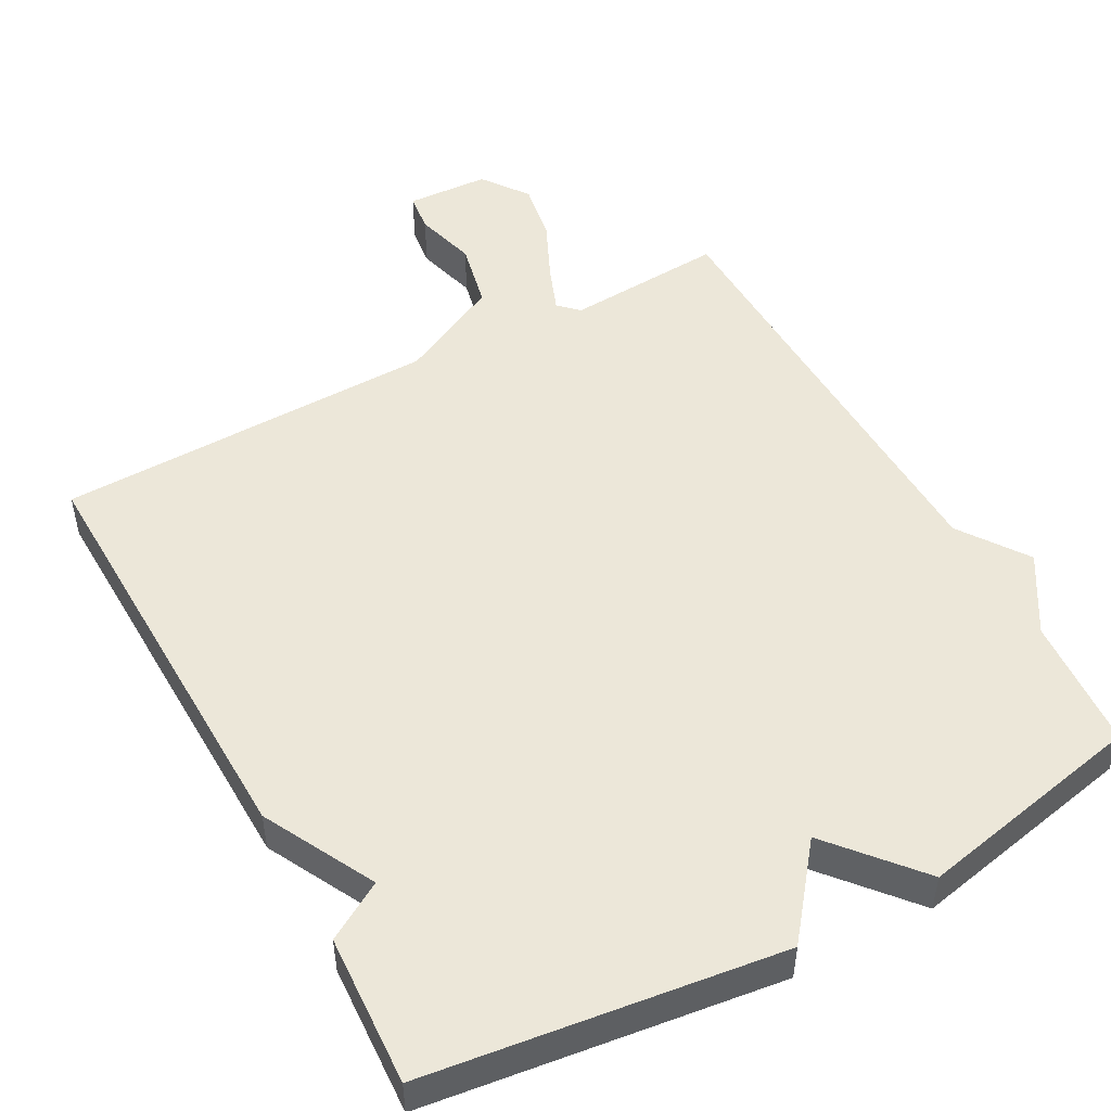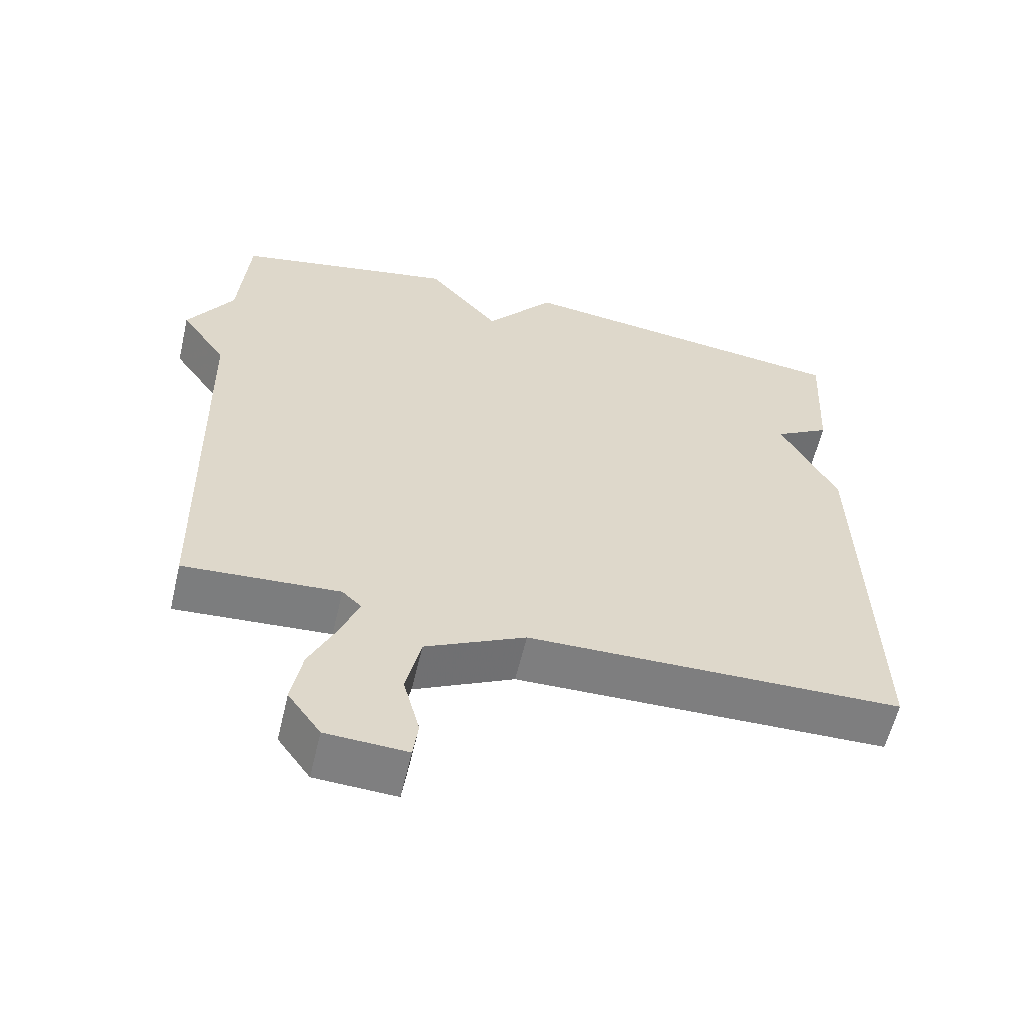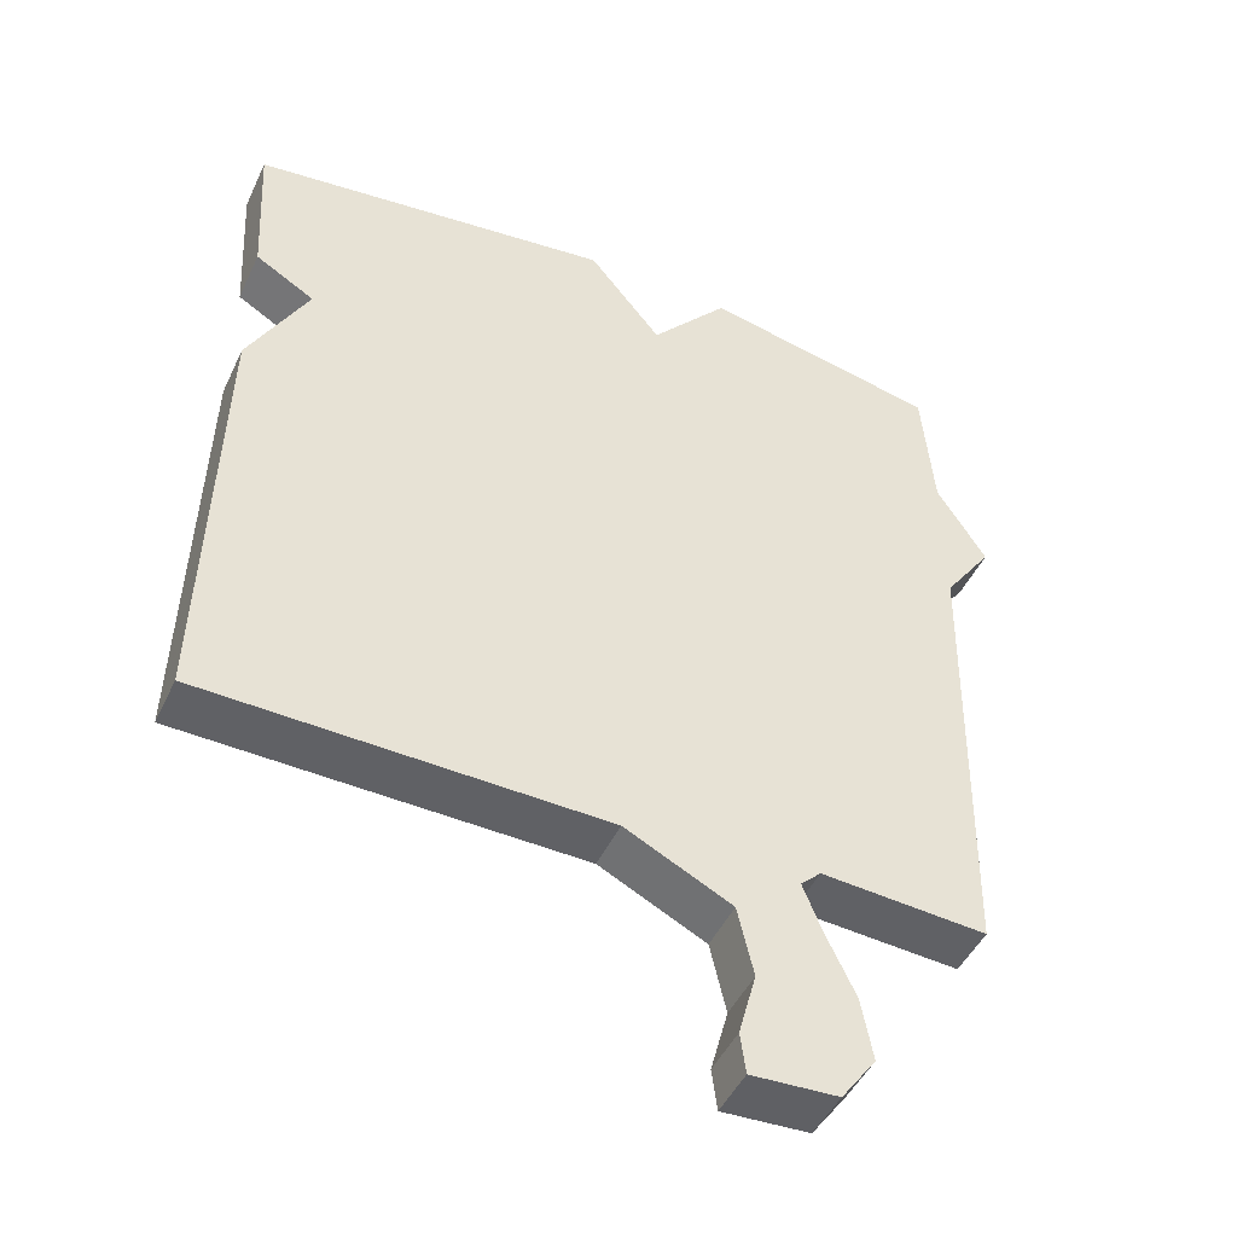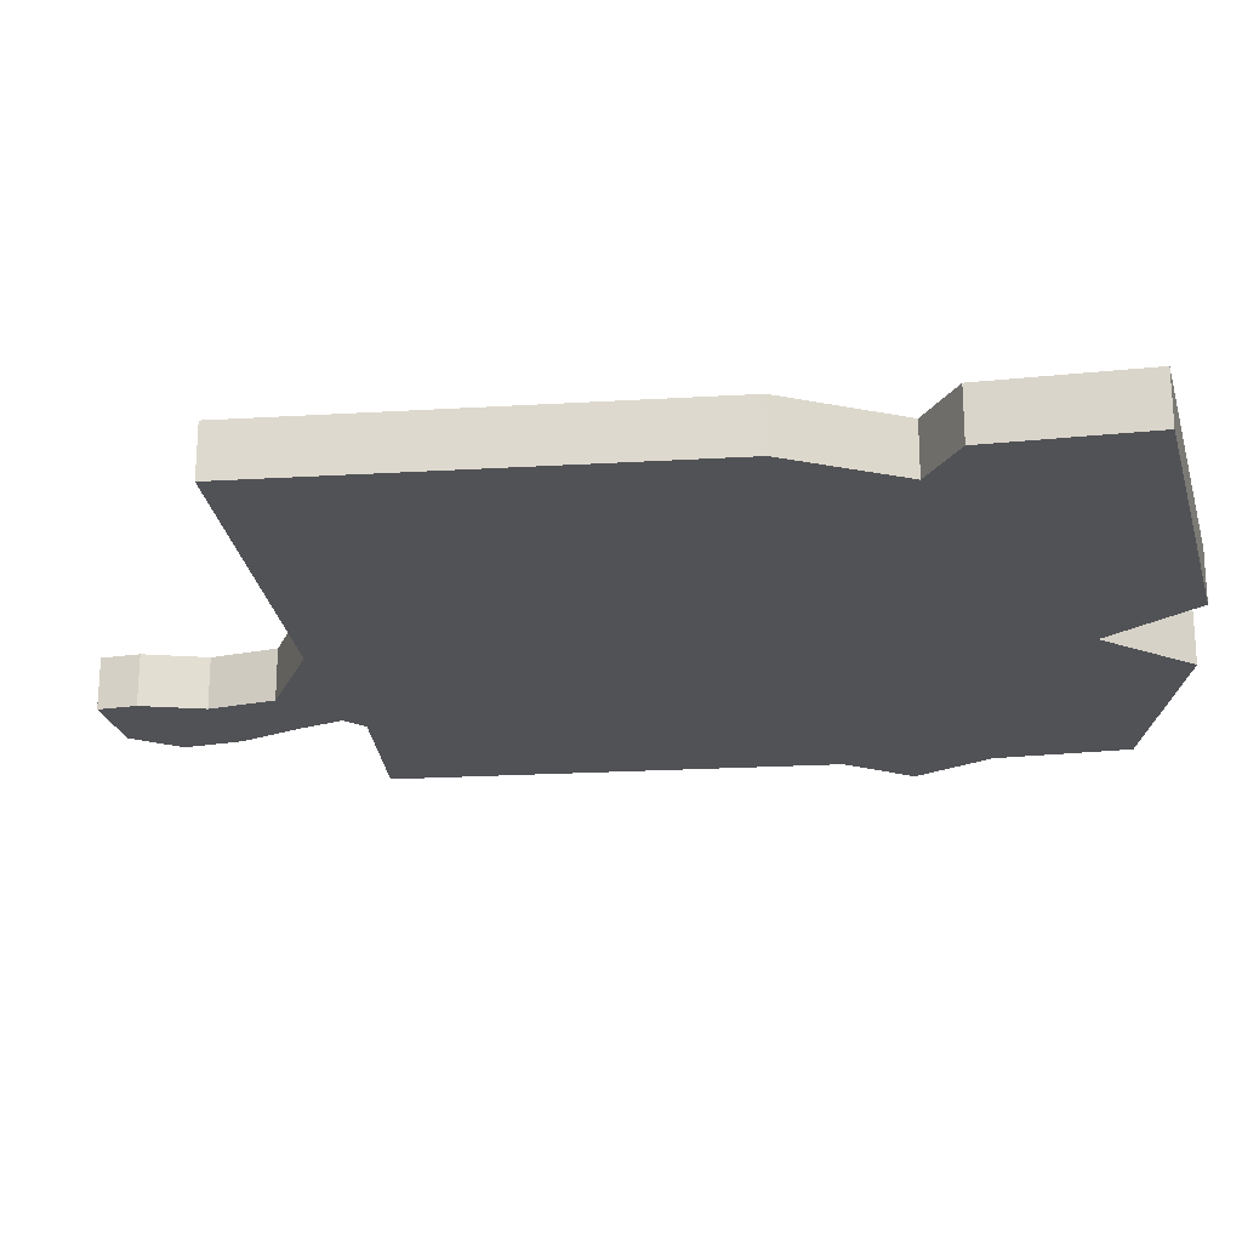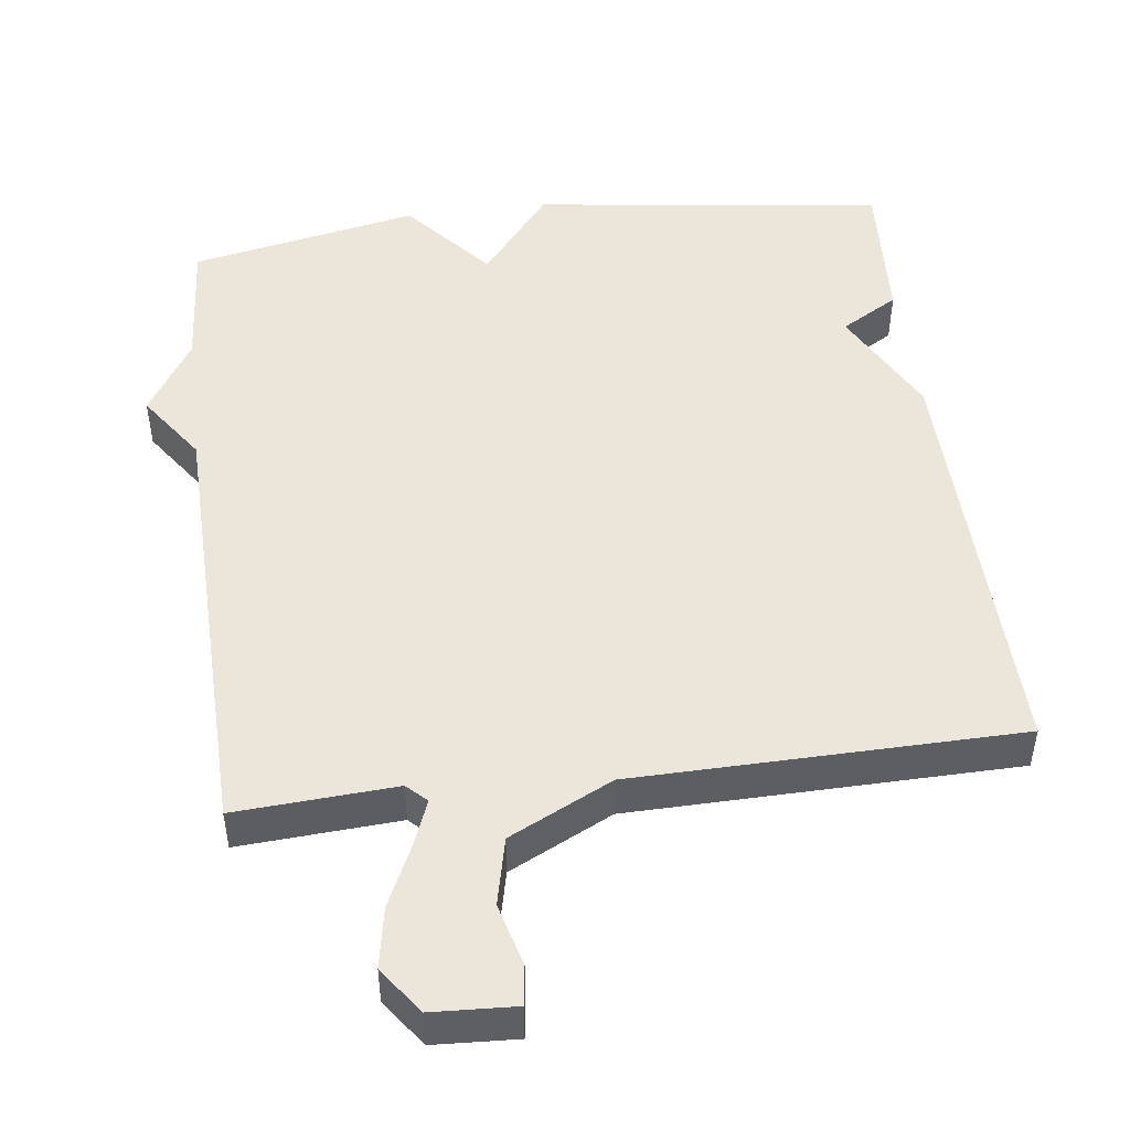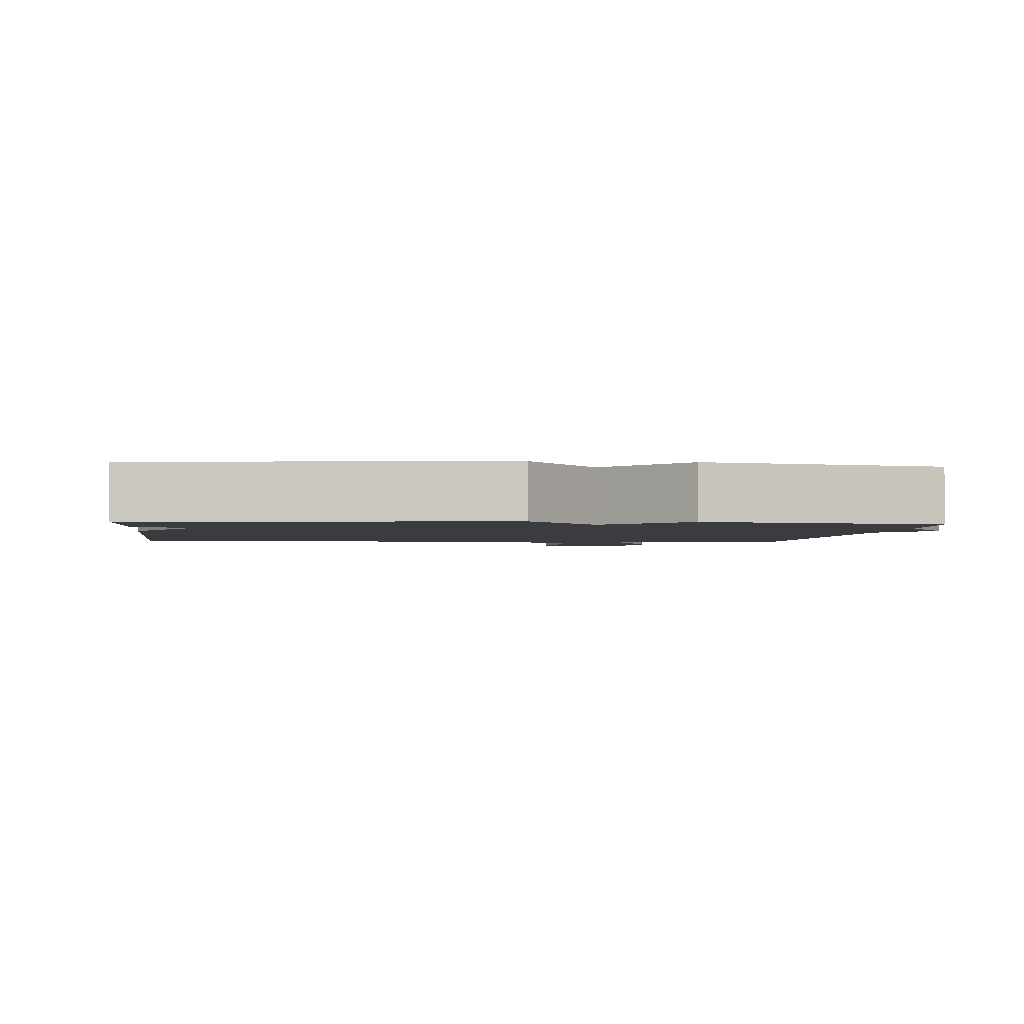
<metadata>
{"format":"obj","ext":"obj","renderer":"f3d","projection":"perspective","resolution":1024,"background":"white","views":[{"elev":49.9,"azim":-28.8,"up":"+Y"},{"elev":-59.5,"azim":166.8,"up":"+Z"},{"elev":-47.4,"azim":-24.5,"up":"+Z"},{"elev":-21.3,"azim":-82.7,"up":"+Y"},{"elev":48.2,"azim":172.8,"up":"+Y"},{"elev":-2.0,"azim":-6.1,"up":"+Y"}]}
</metadata>
<code>
v -0.5 0.07 -0.5
v -0.488 0.07 0.093
v -0.409 0.07 0.246
v -0.488 0.07 0.293
v -0.5 0.07 0.5
v -0.015 0.07 0.564
v 0.082 0.07 0.442
v 0.185 0.07 0.564
v 0.5 0.07 0.5
v 0.514 0.07 0.316
v 0.579 0.07 0.21
v 0.514 0.07 0.116
v 0.5 0.07 -0.5
v 0.281 0.07 -0.486
v 0.254 0.07 -0.512
v 0.279 0.07 -0.576
v 0.318 0.07 -0.659
v 0.333 0.07 -0.742
v 0.287 0.07 -0.806
v 0.173 0.07 -0.812
v 0.166 0.07 -0.758
v 0.189 0.07 -0.672
v 0.168 0.07 -0.579
v 0.027 0.07 -0.509
v -0.5 0 -0.5
v -0.488 0 0.093
v -0.409 0 0.246
v -0.488 0 0.293
v -0.5 0 0.5
v -0.015 0 0.564
v 0.082 0 0.442
v 0.185 0 0.564
v 0.5 0 0.5
v 0.514 0 0.316
v 0.579 0 0.21
v 0.514 0 0.116
v 0.5 0 -0.5
v 0.281 0 -0.486
v 0.254 0 -0.512
v 0.279 0 -0.576
v 0.318 0 -0.659
v 0.333 0 -0.742
v 0.287 0 -0.806
v 0.173 0 -0.812
v 0.166 0 -0.758
v 0.189 0 -0.672
v 0.168 0 -0.579
v 0.027 0 -0.509
f 20 21 22
f 19 20 22
f 18 19 22
f 17 18 22
f 16 17 22
f 15 16 22 23
f 14 15 23 24
f 12 13 14
f 10 11 12
f 14 24 1
f 12 14 1
f 10 12 1
f 9 10 1
f 8 9 1
f 7 8 1
f 5 6 7
f 4 5 7
f 3 4 7
f 1 2 3 7
f 46 45 44
f 46 44 43
f 46 43 42
f 46 42 41
f 46 41 40
f 47 46 40 39
f 48 47 39 38
f 38 37 36
f 36 35 34
f 25 48 38
f 25 38 36
f 25 36 34
f 25 34 33
f 25 33 32
f 25 32 31
f 31 30 29
f 31 29 28
f 31 28 27
f 31 27 26 25
f 1 25 26 2
f 2 26 27 3
f 3 27 28 4
f 4 28 29 5
f 5 29 30 6
f 6 30 31 7
f 7 31 32 8
f 8 32 33 9
f 9 33 34 10
f 10 34 35 11
f 11 35 36 12
f 12 36 37 13
f 13 37 38 14
f 14 38 39 15
f 15 39 40 16
f 16 40 41 17
f 17 41 42 18
f 18 42 43 19
f 19 43 44 20
f 20 44 45 21
f 21 45 46 22
f 22 46 47 23
f 23 47 48 24
f 24 48 25 1

</code>
